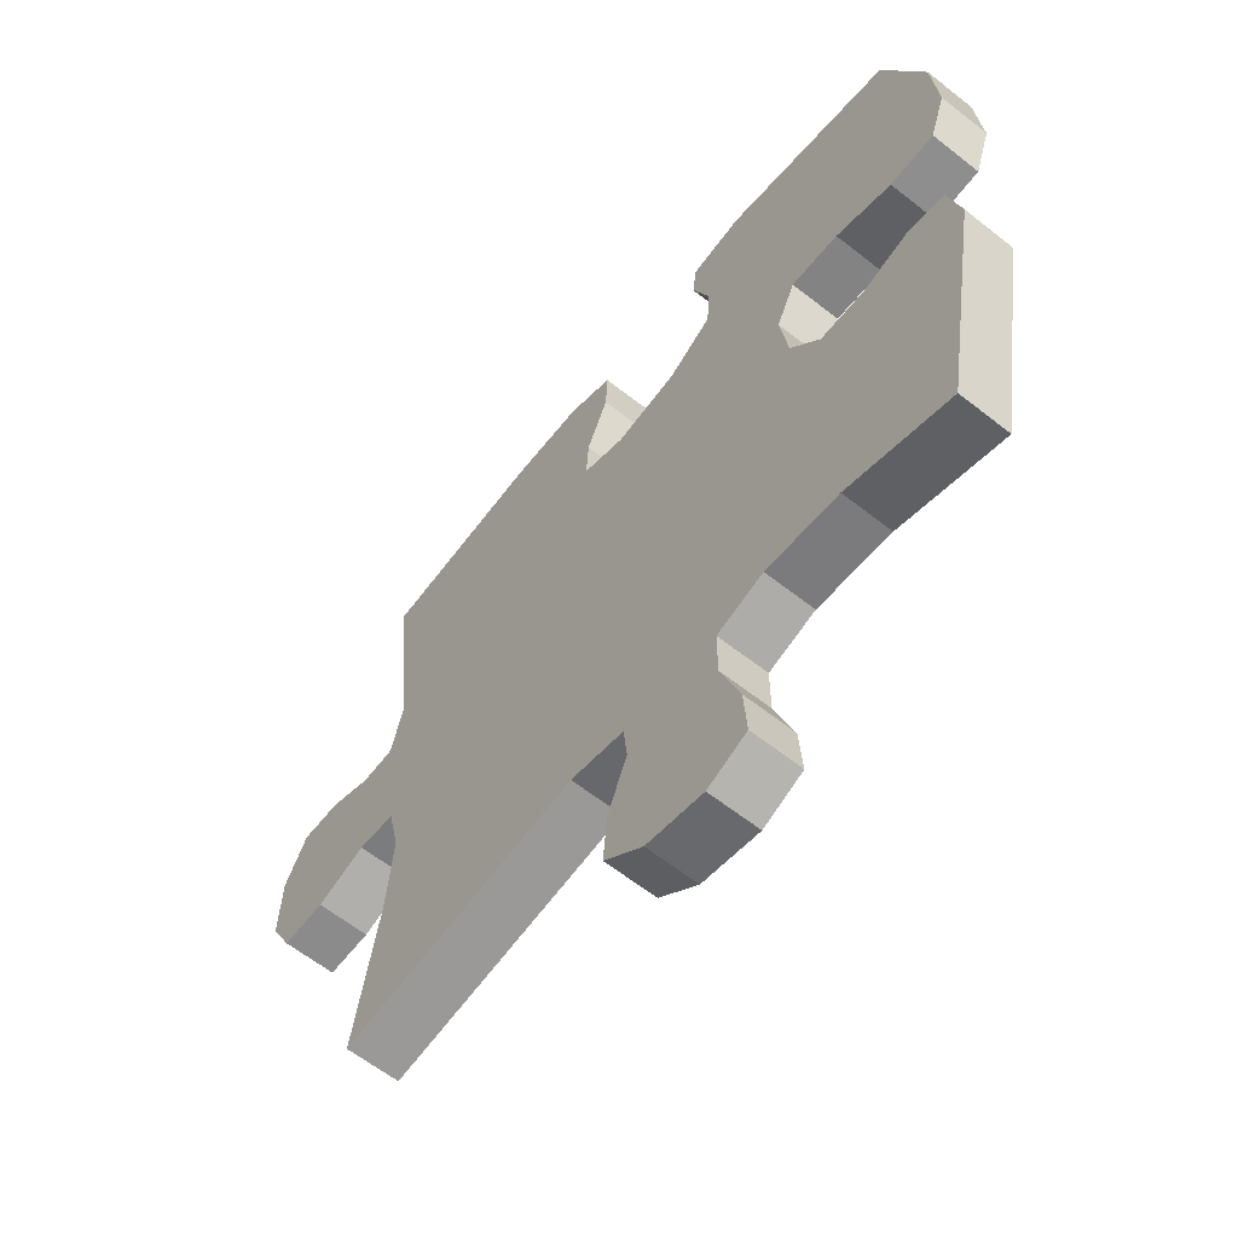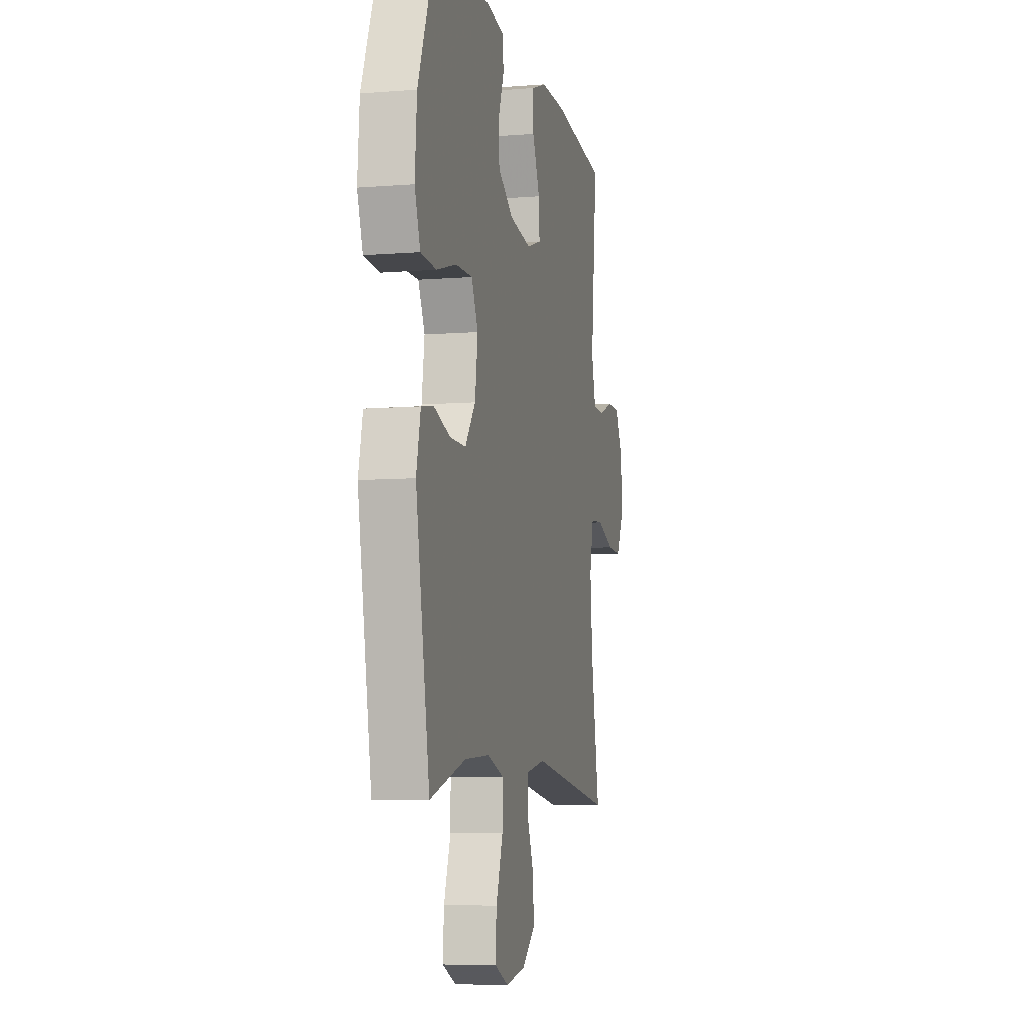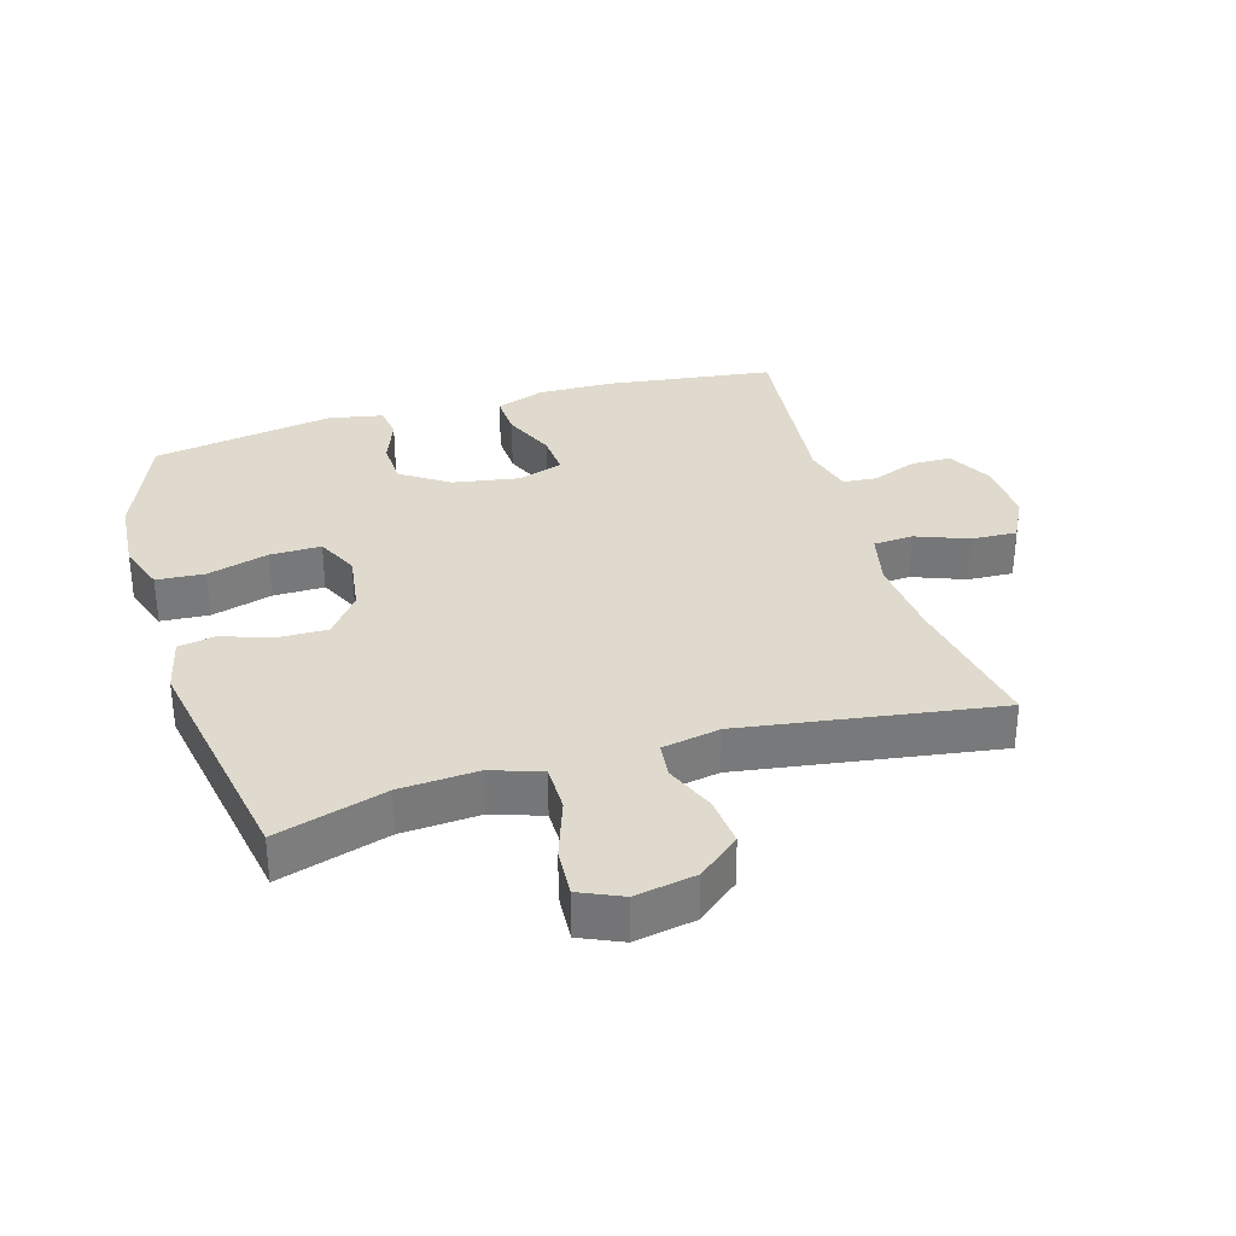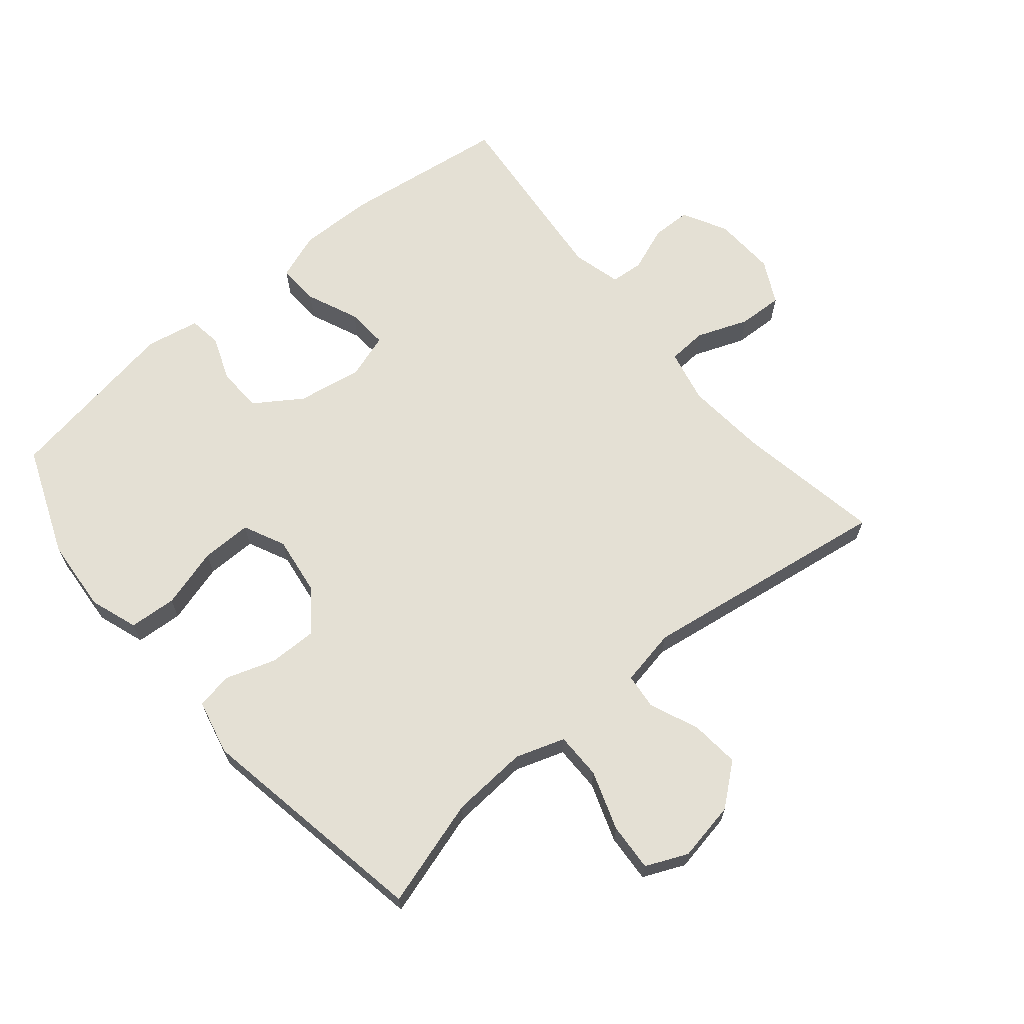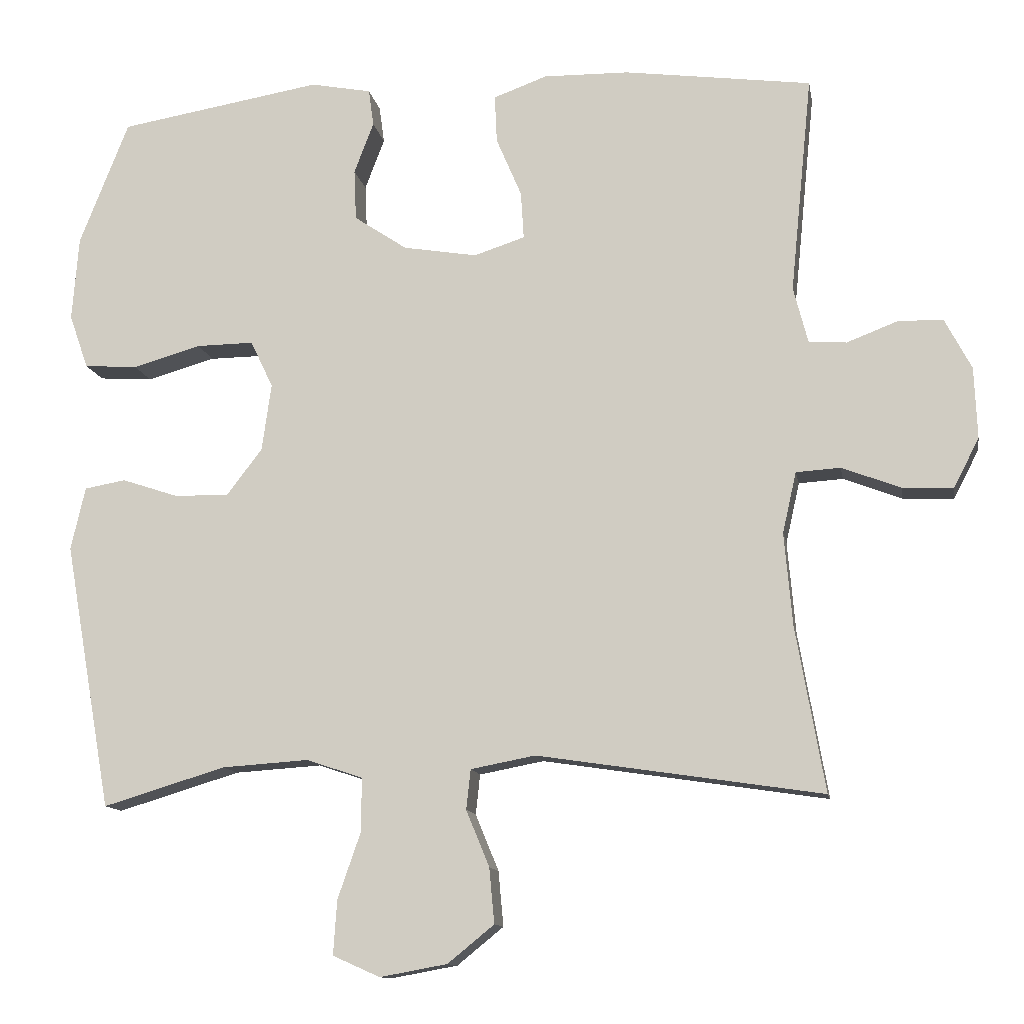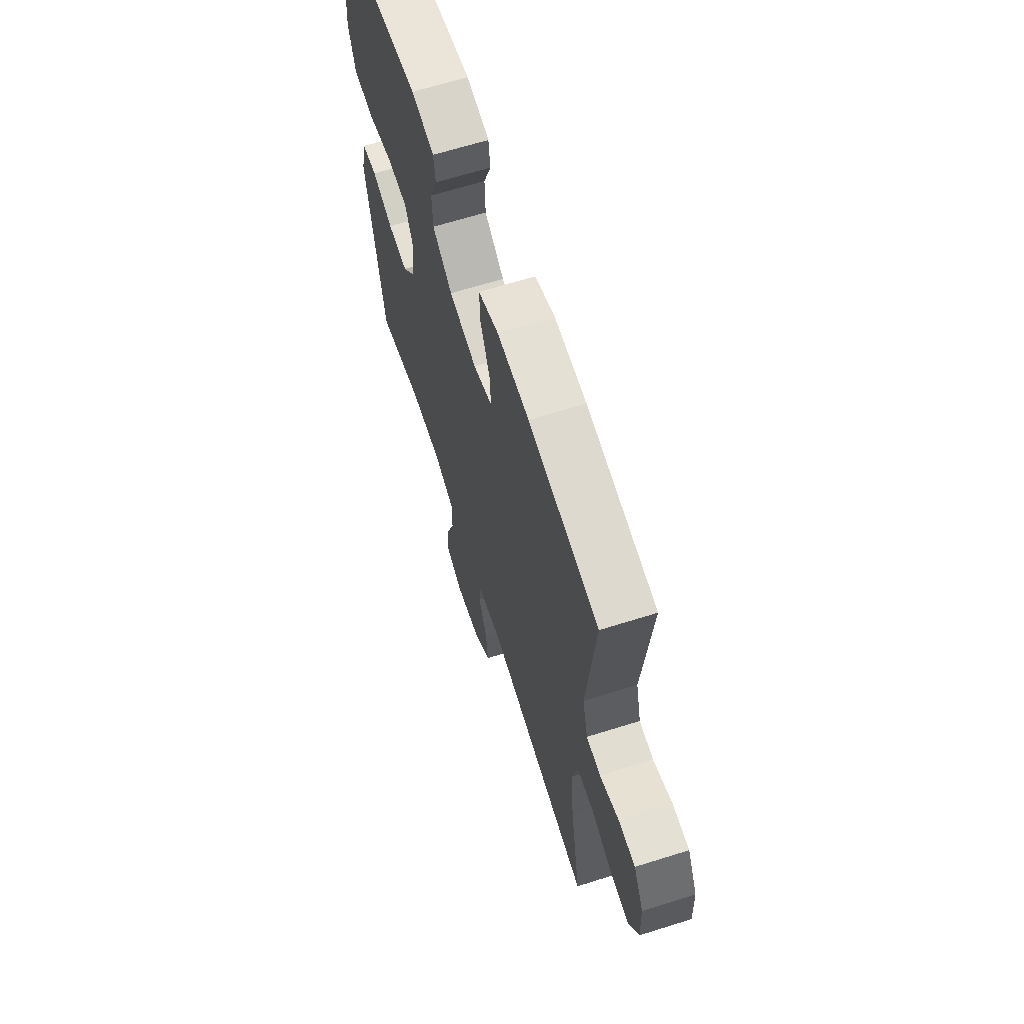
<metadata>
{"format":"obj","ext":"obj","renderer":"f3d","projection":"perspective","resolution":1024,"background":"white","views":[{"elev":-61.8,"azim":51.3,"up":"+Z"},{"elev":-7.0,"azim":103.2,"up":"+Z"},{"elev":32.7,"azim":163.5,"up":"+Y"},{"elev":66.0,"azim":140.1,"up":"+Y"},{"elev":-12.0,"azim":-170.1,"up":"+Z"},{"elev":65.1,"azim":-107.6,"up":"+Z"}]}
</metadata>
<code>
v 0.5 0.07 -0.5
v 0.331 0.07 -0.449
v 0.211 0.07 -0.441
v 0.134 0.07 -0.467
v 0.134 0.07 -0.54
v 0.166 0.07 -0.632
v 0.171 0.07 -0.707
v 0.106 0.07 -0.736
v 0.013 0.07 -0.719
v -0.051 0.07 -0.667
v -0.044 0.07 -0.591
v -0.012 0.07 -0.513
v -0.018 0.07 -0.458
v -0.107 0.07 -0.441
v -0.5 0.07 -0.5
v -0.46 0.07 -0.272
v -0.449 0.07 -0.145
v -0.468 0.07 -0.061
v -0.529 0.07 -0.057
v -0.61 0.07 -0.088
v -0.68 0.07 -0.091
v -0.715 0.07 -0.023
v -0.711 0.07 0.075
v -0.674 0.07 0.145
v -0.612 0.07 0.146
v -0.542 0.07 0.119
v -0.49 0.07 0.123
v -0.47 0.07 0.2
v -0.5 0.07 0.5
v -0.242 0.07 0.534
v -0.124 0.07 0.536
v -0.05 0.07 0.509
v -0.053 0.07 0.443
v -0.088 0.07 0.361
v -0.092 0.07 0.296
v -0.022 0.07 0.273
v 0.08 0.07 0.29
v 0.153 0.07 0.339
v 0.156 0.07 0.409
v 0.129 0.07 0.48
v 0.136 0.07 0.531
v 0.22 0.07 0.547
v 0.5 0.07 0.5
v 0.568 0.07 0.328
v 0.577 0.07 0.212
v 0.551 0.07 0.137
v 0.477 0.07 0.132
v 0.383 0.07 0.159
v 0.304 0.07 0.16
v 0.273 0.07 0.095
v 0.286 0.07 0.002
v 0.335 0.07 -0.062
v 0.41 0.07 -0.061
v 0.488 0.07 -0.035
v 0.545 0.07 -0.045
v 0.565 0.07 -0.132
v 0.5 0 -0.5
v 0.331 0 -0.449
v 0.211 0 -0.441
v 0.134 0 -0.467
v 0.134 0 -0.54
v 0.166 0 -0.632
v 0.171 0 -0.707
v 0.106 0 -0.736
v 0.013 0 -0.719
v -0.051 0 -0.667
v -0.044 0 -0.591
v -0.012 0 -0.513
v -0.018 0 -0.458
v -0.107 0 -0.441
v -0.5 0 -0.5
v -0.46 0 -0.272
v -0.449 0 -0.145
v -0.468 0 -0.061
v -0.529 0 -0.057
v -0.61 0 -0.088
v -0.68 0 -0.091
v -0.715 0 -0.023
v -0.711 0 0.075
v -0.674 0 0.145
v -0.612 0 0.146
v -0.542 0 0.119
v -0.49 0 0.123
v -0.47 0 0.2
v -0.5 0 0.5
v -0.242 0 0.534
v -0.124 0 0.536
v -0.05 0 0.509
v -0.053 0 0.443
v -0.088 0 0.361
v -0.092 0 0.296
v -0.022 0 0.273
v 0.08 0 0.29
v 0.153 0 0.339
v 0.156 0 0.409
v 0.129 0 0.48
v 0.136 0 0.531
v 0.22 0 0.547
v 0.5 0 0.5
v 0.568 0 0.328
v 0.577 0 0.212
v 0.551 0 0.137
v 0.477 0 0.132
v 0.383 0 0.159
v 0.304 0 0.16
v 0.273 0 0.095
v 0.286 0 0.002
v 0.335 0 -0.062
v 0.41 0 -0.061
v 0.488 0 -0.035
v 0.545 0 -0.045
v 0.565 0 -0.132
f 53 54 55 56
f 52 53 56 1
f 51 52 1 2
f 50 51 2 3
f 45 46 47 48
f 45 48 49
f 44 45 49
f 43 44 49
f 42 43 49
f 39 40 41 42
f 38 39 42 49
f 37 38 49 50
f 31 32 33 34
f 31 34 35
f 28 29 30 31
f 27 28 31 35
f 23 24 25 26
f 23 26 27
f 22 23 27
f 19 20 21 22
f 18 19 22 27
f 17 18 27 35
f 14 15 16
f 13 14 16 17
f 9 10 11 12
f 9 12 13
f 8 9 13
f 5 6 7 8
f 4 5 8 13
f 36 37 50 3
f 13 17 35 36
f 3 4 13 36
f 112 111 110 109
f 57 112 109 108
f 58 57 108 107
f 59 58 107 106
f 104 103 102 101
f 105 104 101
f 105 101 100
f 105 100 99
f 105 99 98
f 98 97 96 95
f 105 98 95 94
f 106 105 94 93
f 90 89 88 87
f 91 90 87
f 87 86 85 84
f 91 87 84 83
f 82 81 80 79
f 83 82 79
f 83 79 78
f 78 77 76 75
f 83 78 75 74
f 91 83 74 73
f 72 71 70
f 73 72 70 69
f 68 67 66 65
f 69 68 65
f 69 65 64
f 64 63 62 61
f 69 64 61 60
f 59 106 93 92
f 92 91 73 69
f 92 69 60 59
f 1 57 58 2
f 2 58 59 3
f 3 59 60 4
f 4 60 61 5
f 5 61 62 6
f 6 62 63 7
f 7 63 64 8
f 8 64 65 9
f 9 65 66 10
f 10 66 67 11
f 11 67 68 12
f 12 68 69 13
f 13 69 70 14
f 14 70 71 15
f 15 71 72 16
f 16 72 73 17
f 17 73 74 18
f 18 74 75 19
f 19 75 76 20
f 20 76 77 21
f 21 77 78 22
f 22 78 79 23
f 23 79 80 24
f 24 80 81 25
f 25 81 82 26
f 26 82 83 27
f 27 83 84 28
f 28 84 85 29
f 29 85 86 30
f 30 86 87 31
f 31 87 88 32
f 32 88 89 33
f 33 89 90 34
f 34 90 91 35
f 35 91 92 36
f 36 92 93 37
f 37 93 94 38
f 38 94 95 39
f 39 95 96 40
f 40 96 97 41
f 41 97 98 42
f 42 98 99 43
f 43 99 100 44
f 44 100 101 45
f 45 101 102 46
f 46 102 103 47
f 47 103 104 48
f 48 104 105 49
f 49 105 106 50
f 50 106 107 51
f 51 107 108 52
f 52 108 109 53
f 53 109 110 54
f 54 110 111 55
f 55 111 112 56
f 56 112 57 1

</code>
